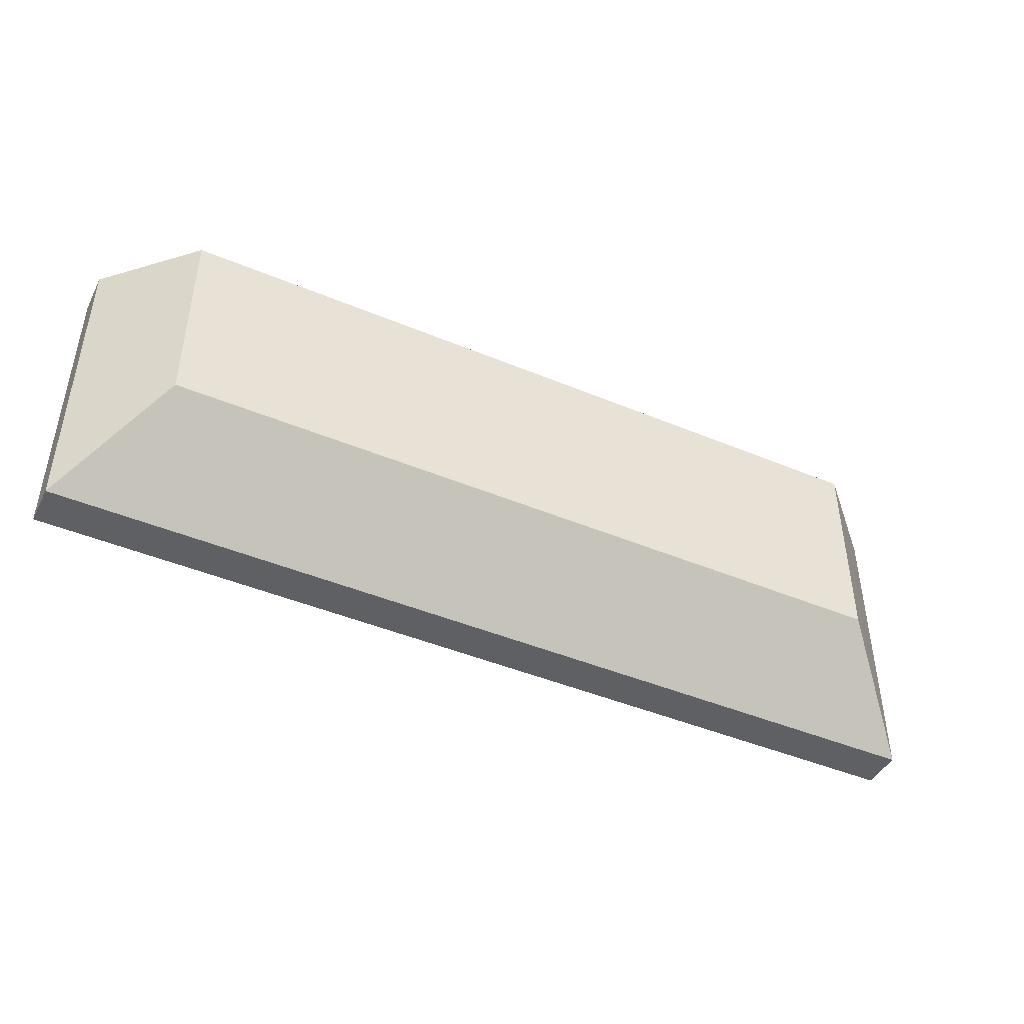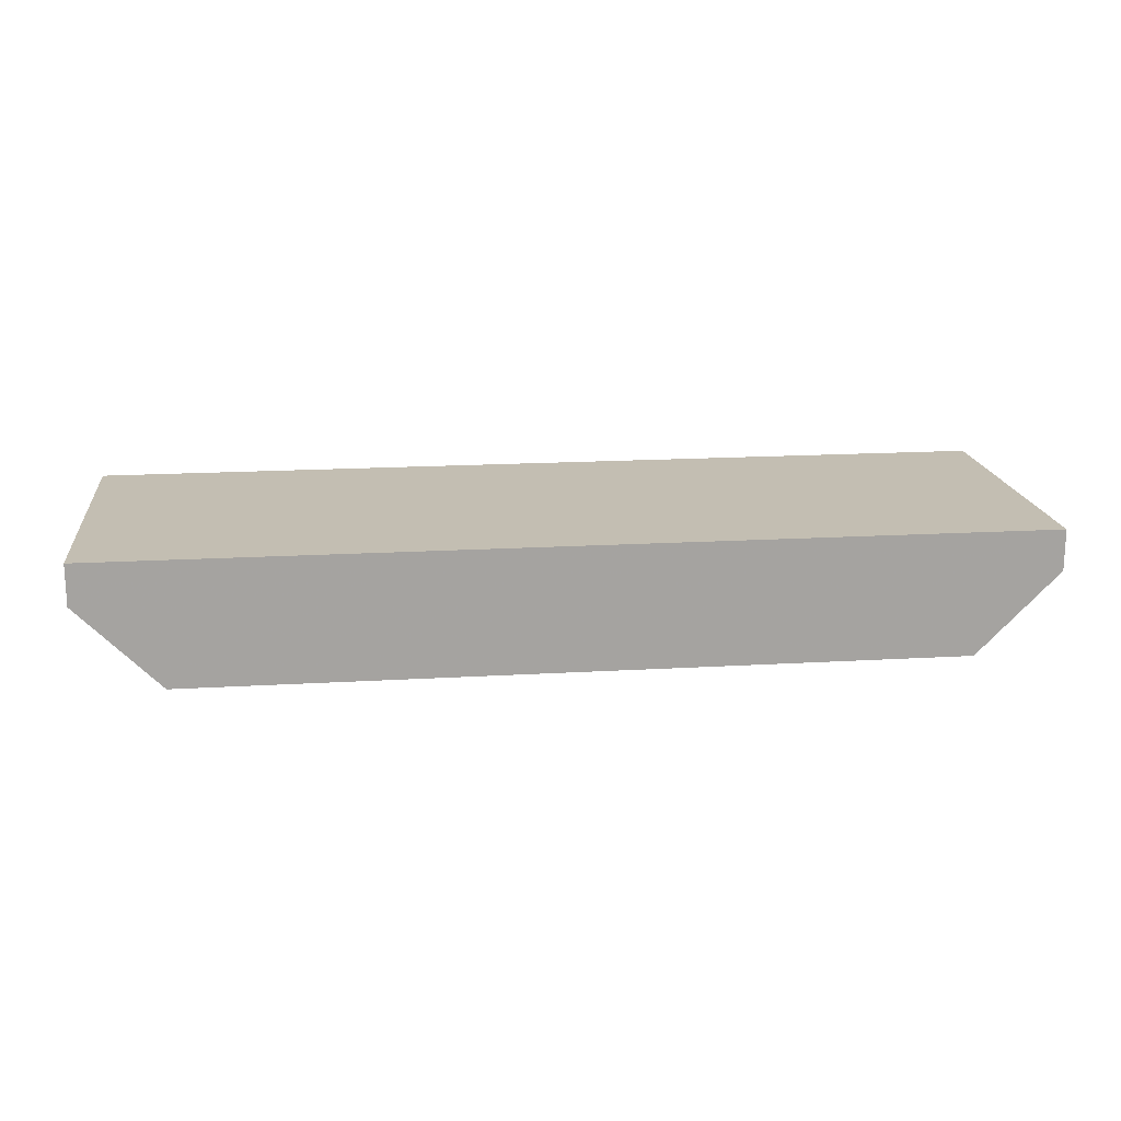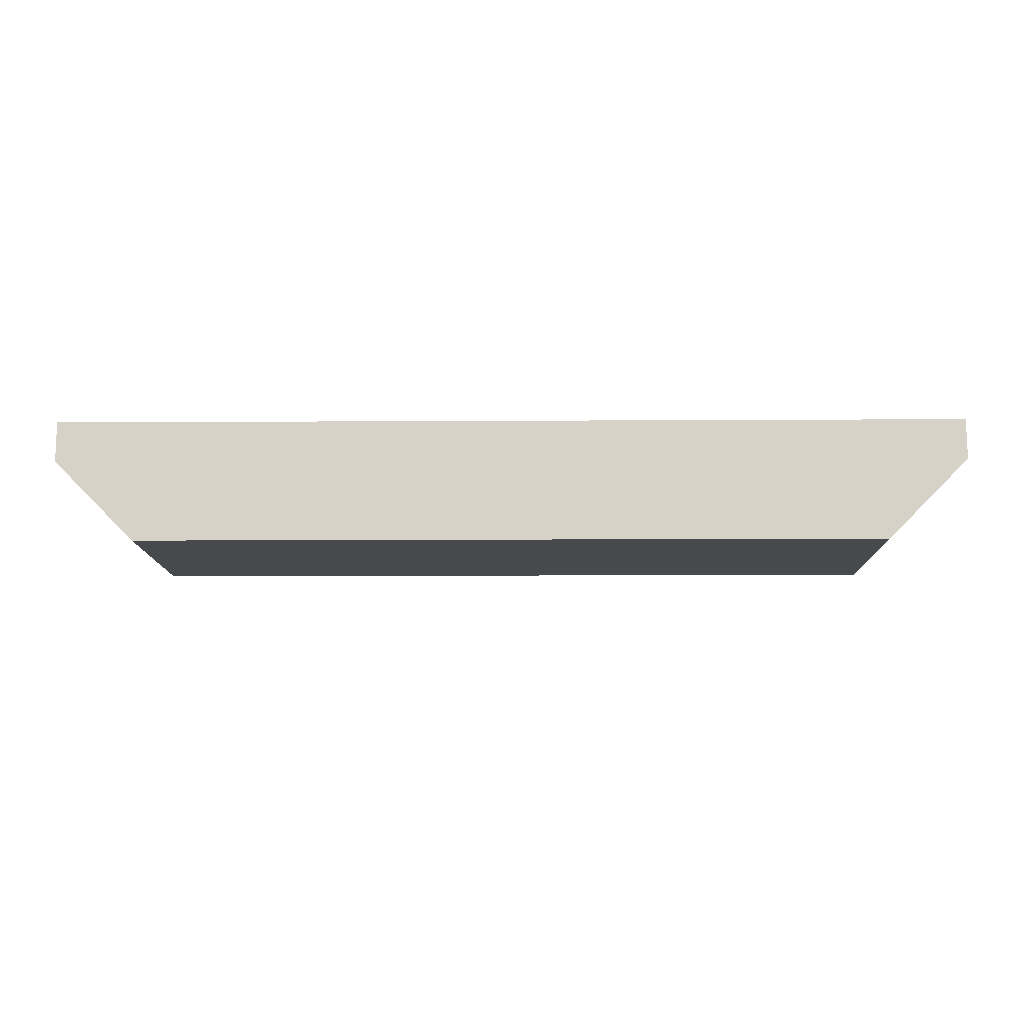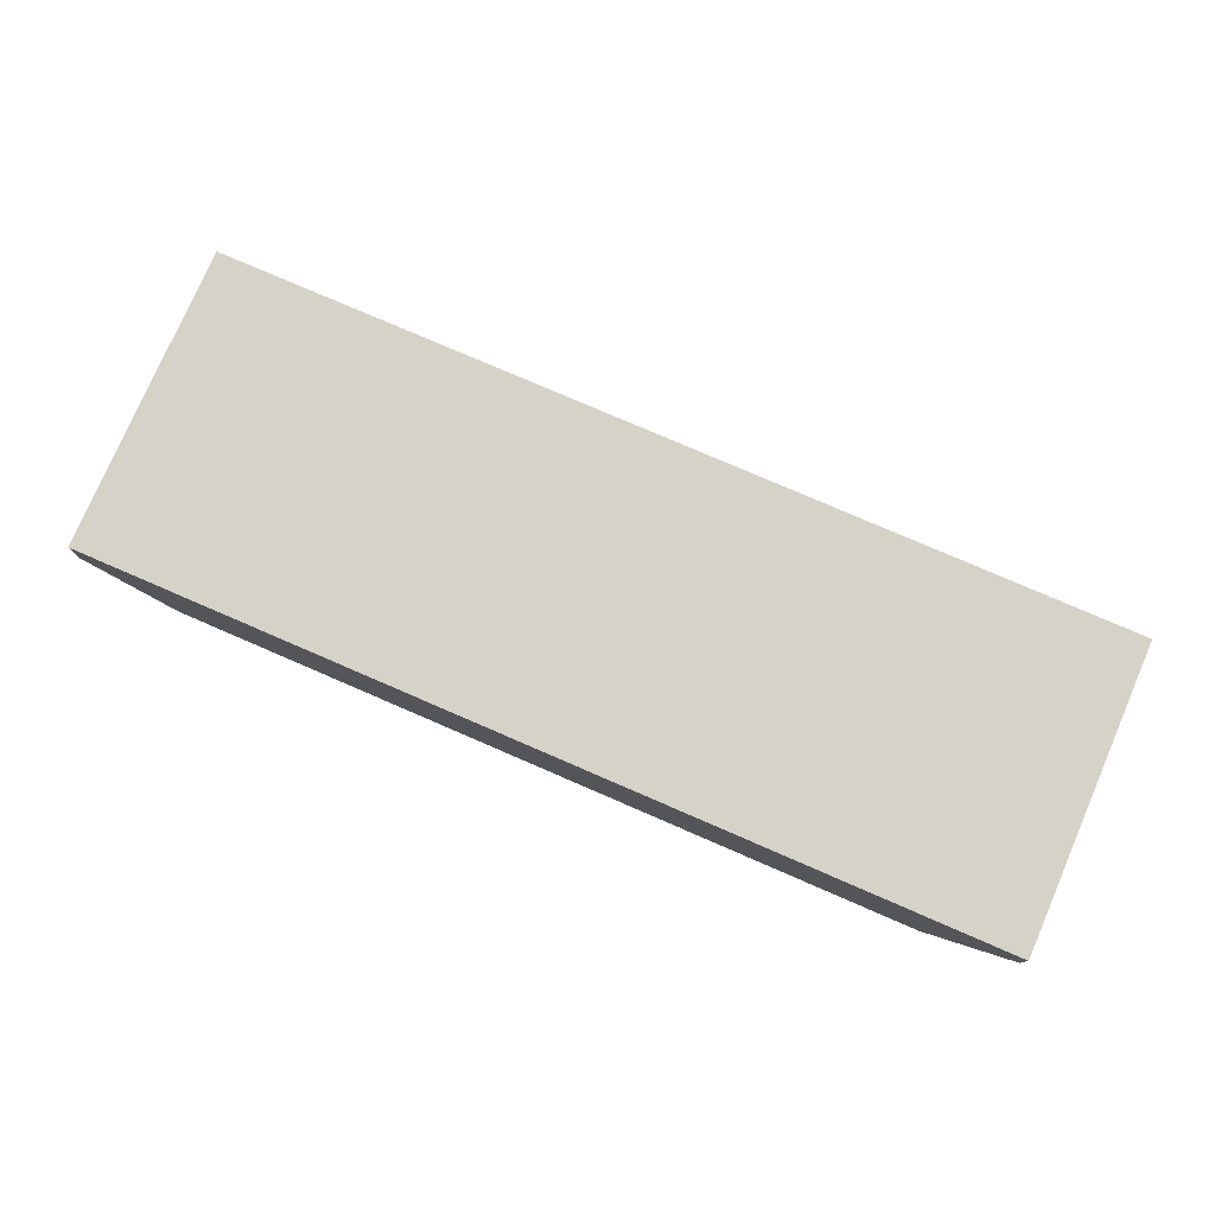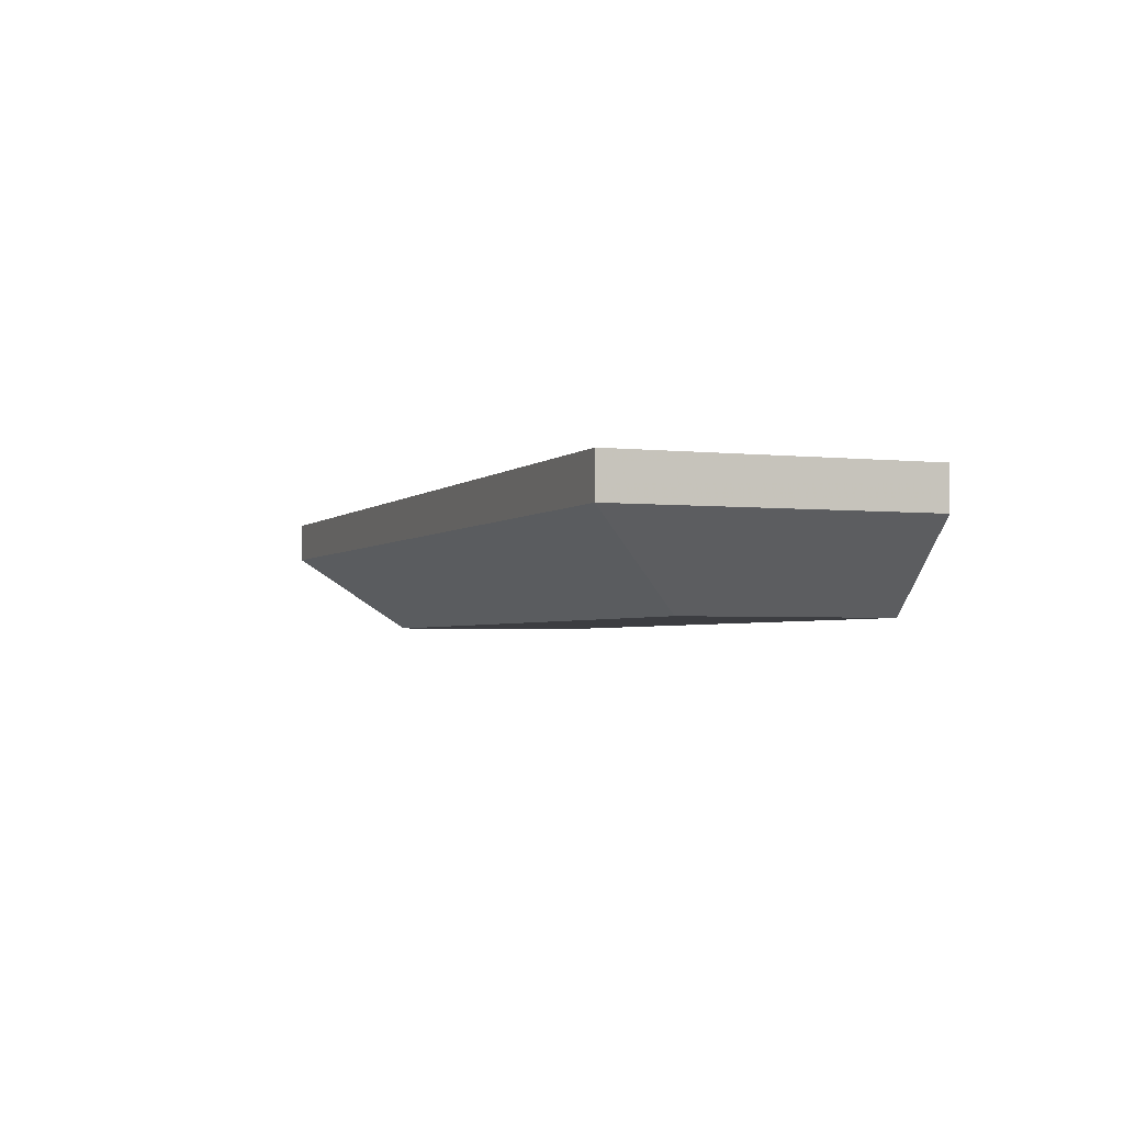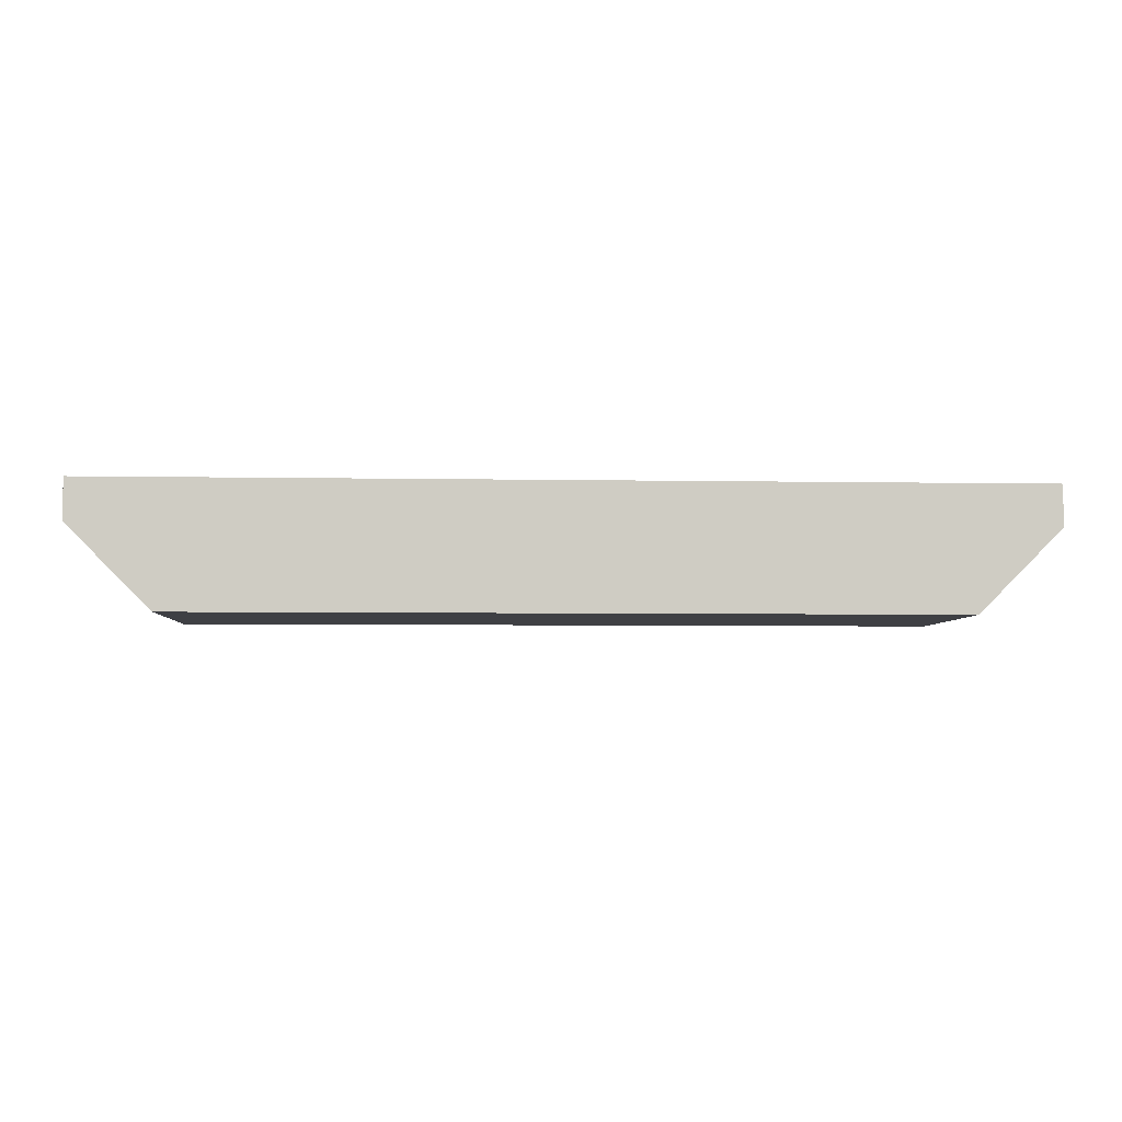
<metadata>
{"format":"obj","ext":"obj","renderer":"f3d","projection":"perspective","resolution":1024,"background":"white","views":[{"elev":-44.5,"azim":154.0,"up":"+Y"},{"elev":17.3,"azim":173.3,"up":"+Z"},{"elev":-12.2,"azim":-179.2,"up":"+Z"},{"elev":77.8,"azim":-156.6,"up":"+Z"},{"elev":-2.8,"azim":68.7,"up":"+Z"},{"elev":-5.0,"azim":176.6,"up":"+Z"}]}
</metadata>
<code>
v 0.375 -0.029 -0.04117
v 0.42 -0.029 -0.04117
v 0.375 -0.014 -0.04117
v 0.42 -0.014 -0.04117
v 0.375 -0.029 -0.04317
v 0.42 -0.029 -0.04317
v 0.375 -0.014 -0.04317
v 0.42 -0.014 -0.04317
v 0.379 -0.024 -0.04717
v 0.416 -0.024 -0.04717
v 0.416 -0.014 -0.04717
v 0.379 -0.014 -0.04717
f 1 3 4
f 4 2 1
f 9 10 11
f 11 12 9
f 1 2 6
f 6 5 1
f 2 4 8
f 8 6 2
f 4 3 7
f 7 8 4
f 3 1 5
f 5 7 3
f 5 6 10
f 10 9 5
f 6 8 11
f 11 10 6
f 8 7 12
f 12 11 8
f 7 5 9
f 9 12 7

</code>
